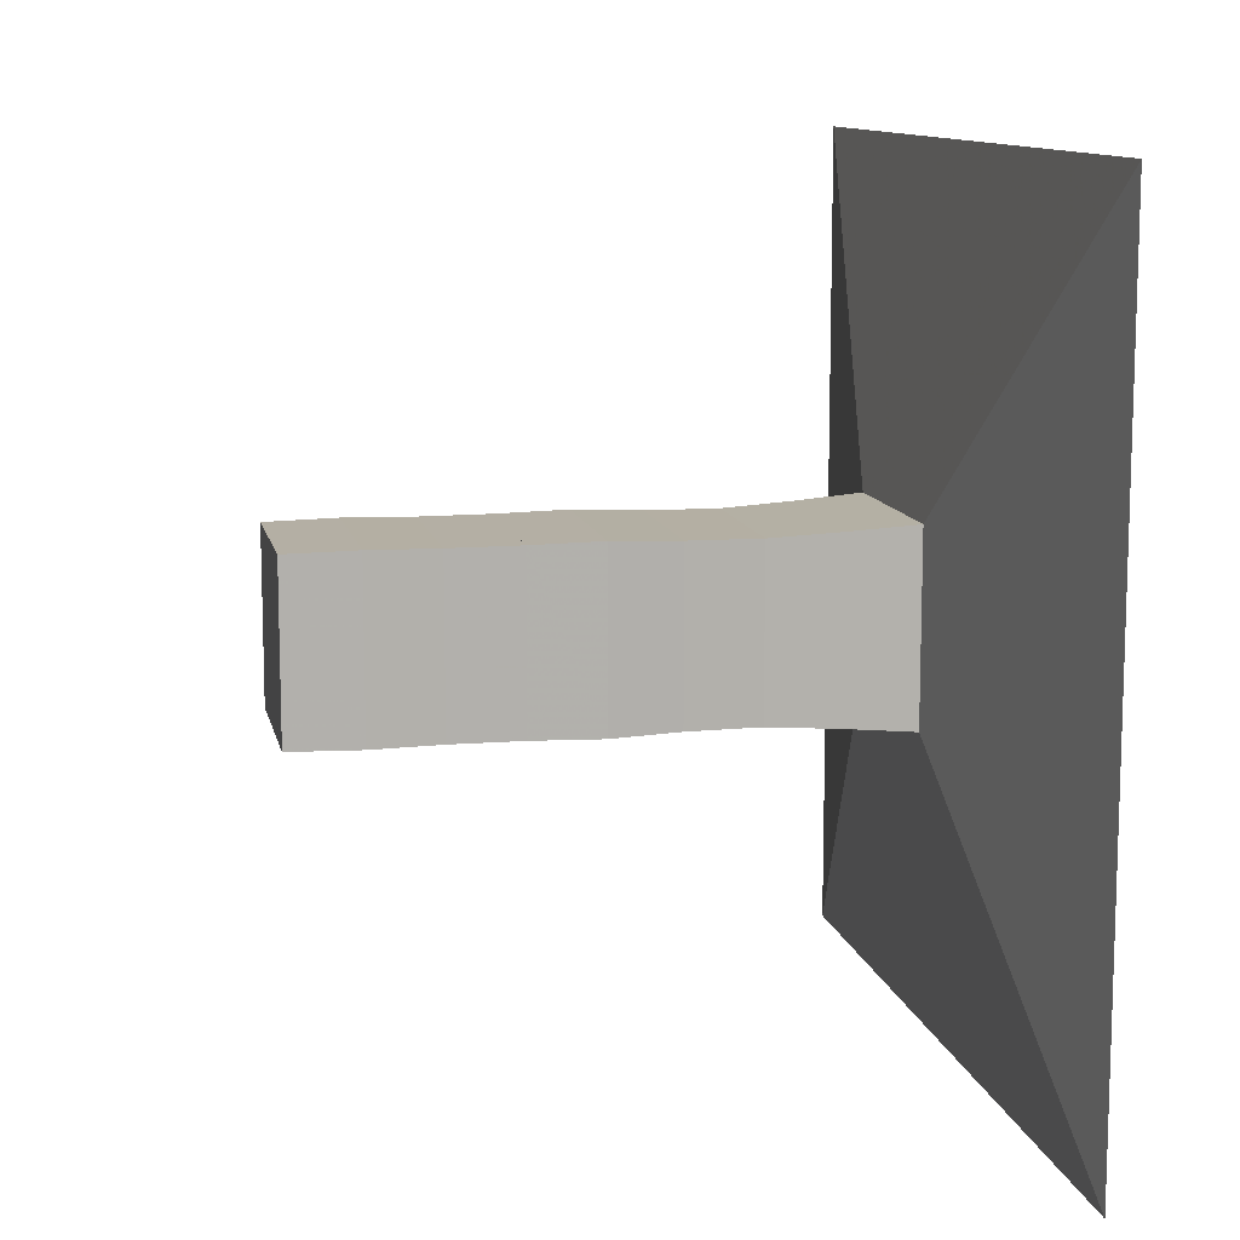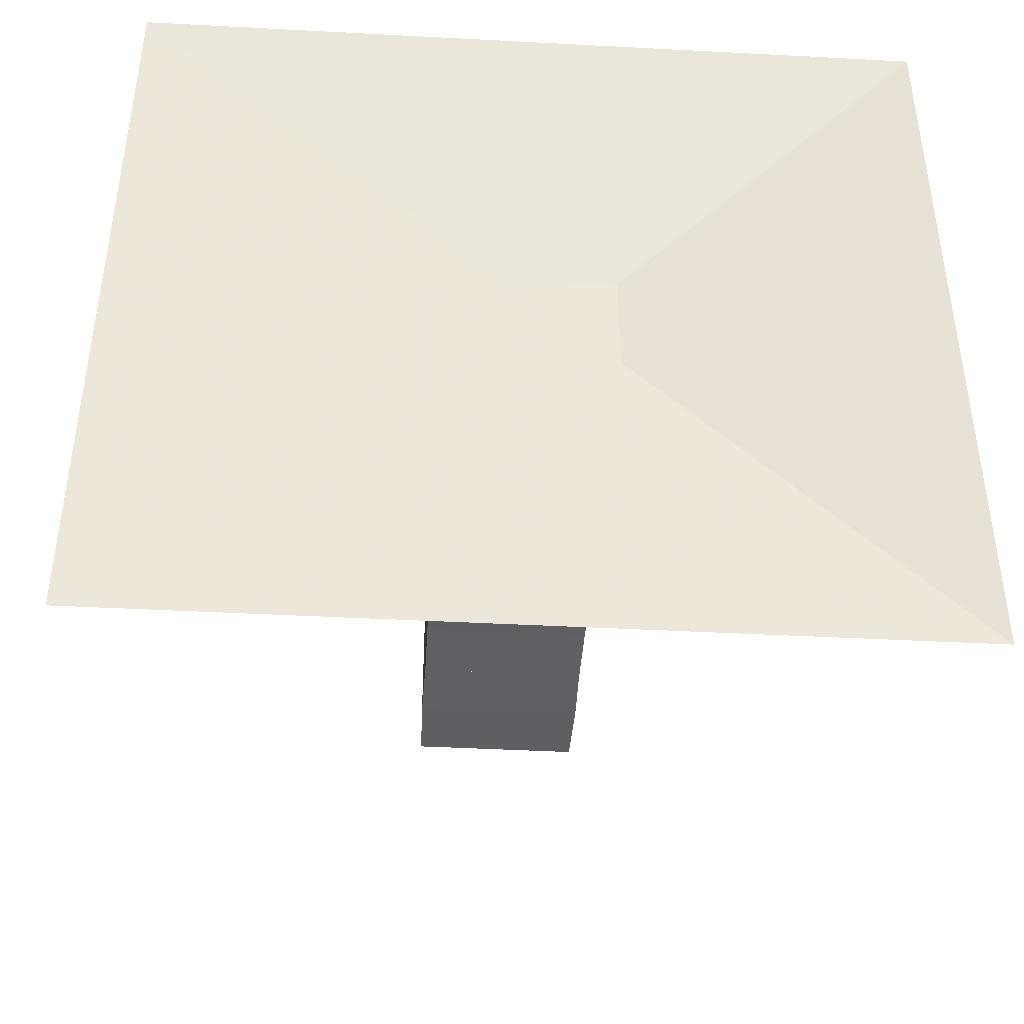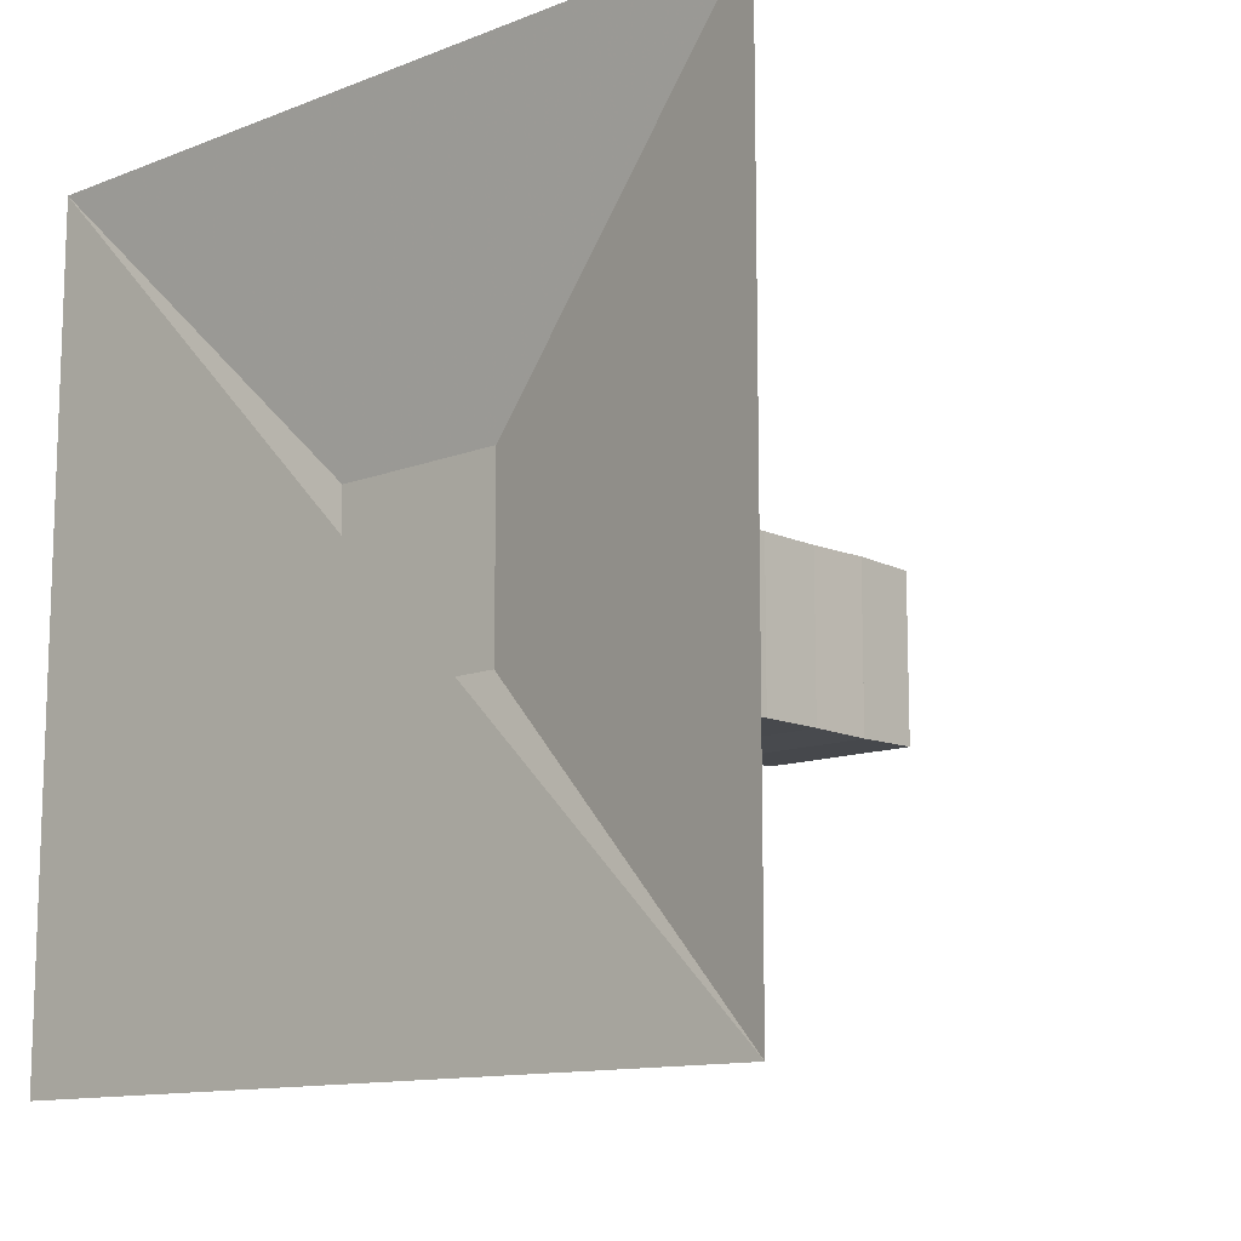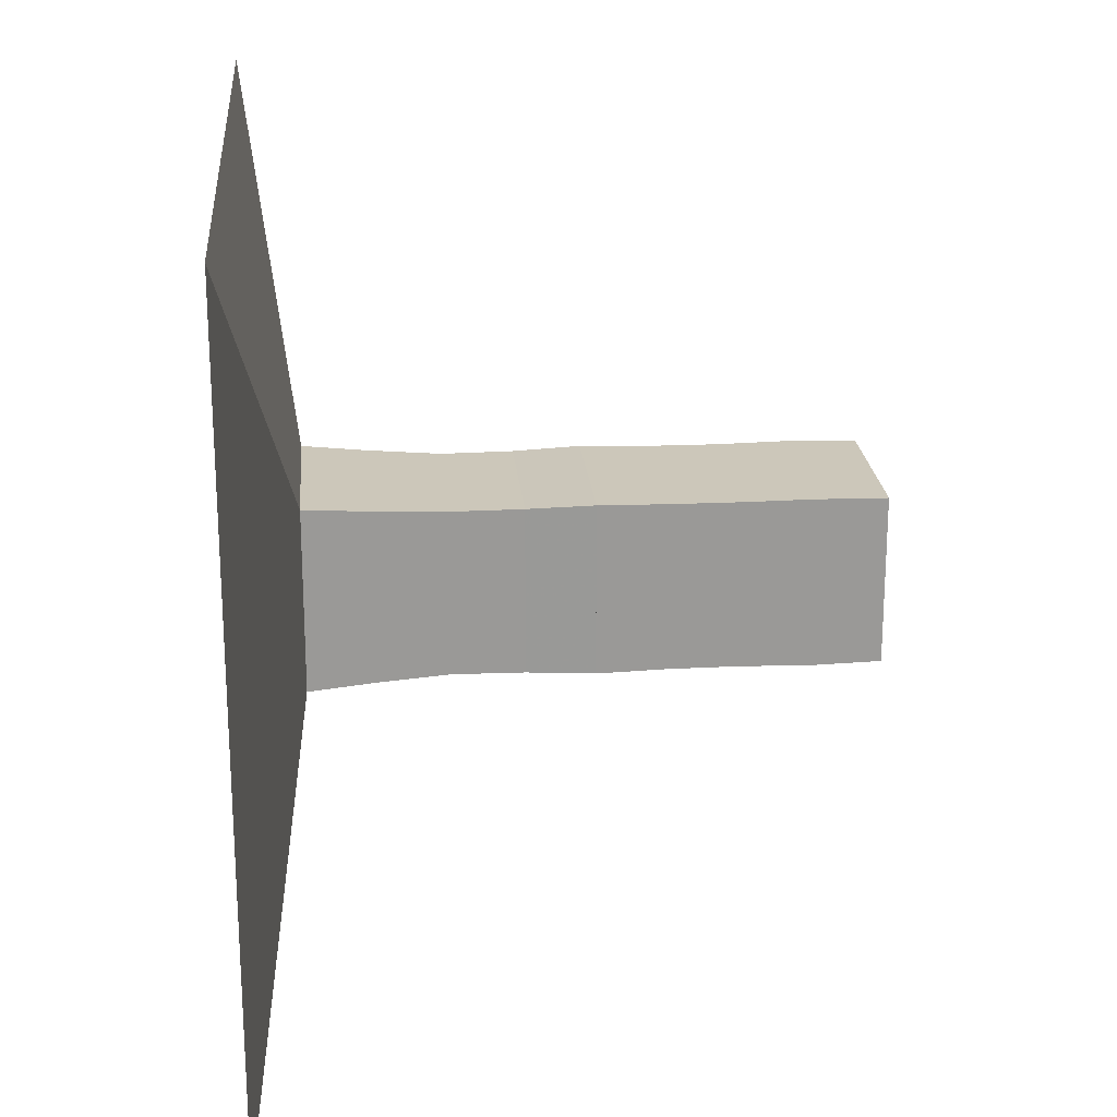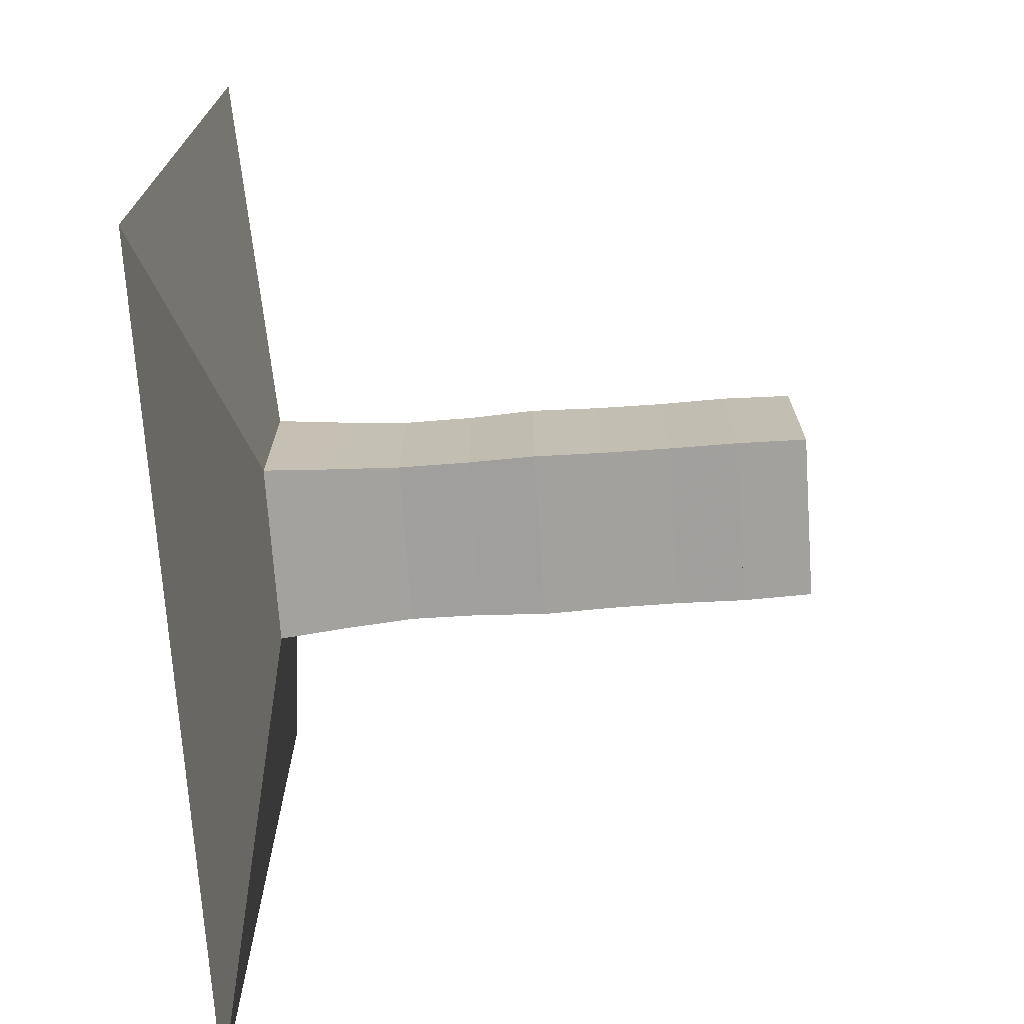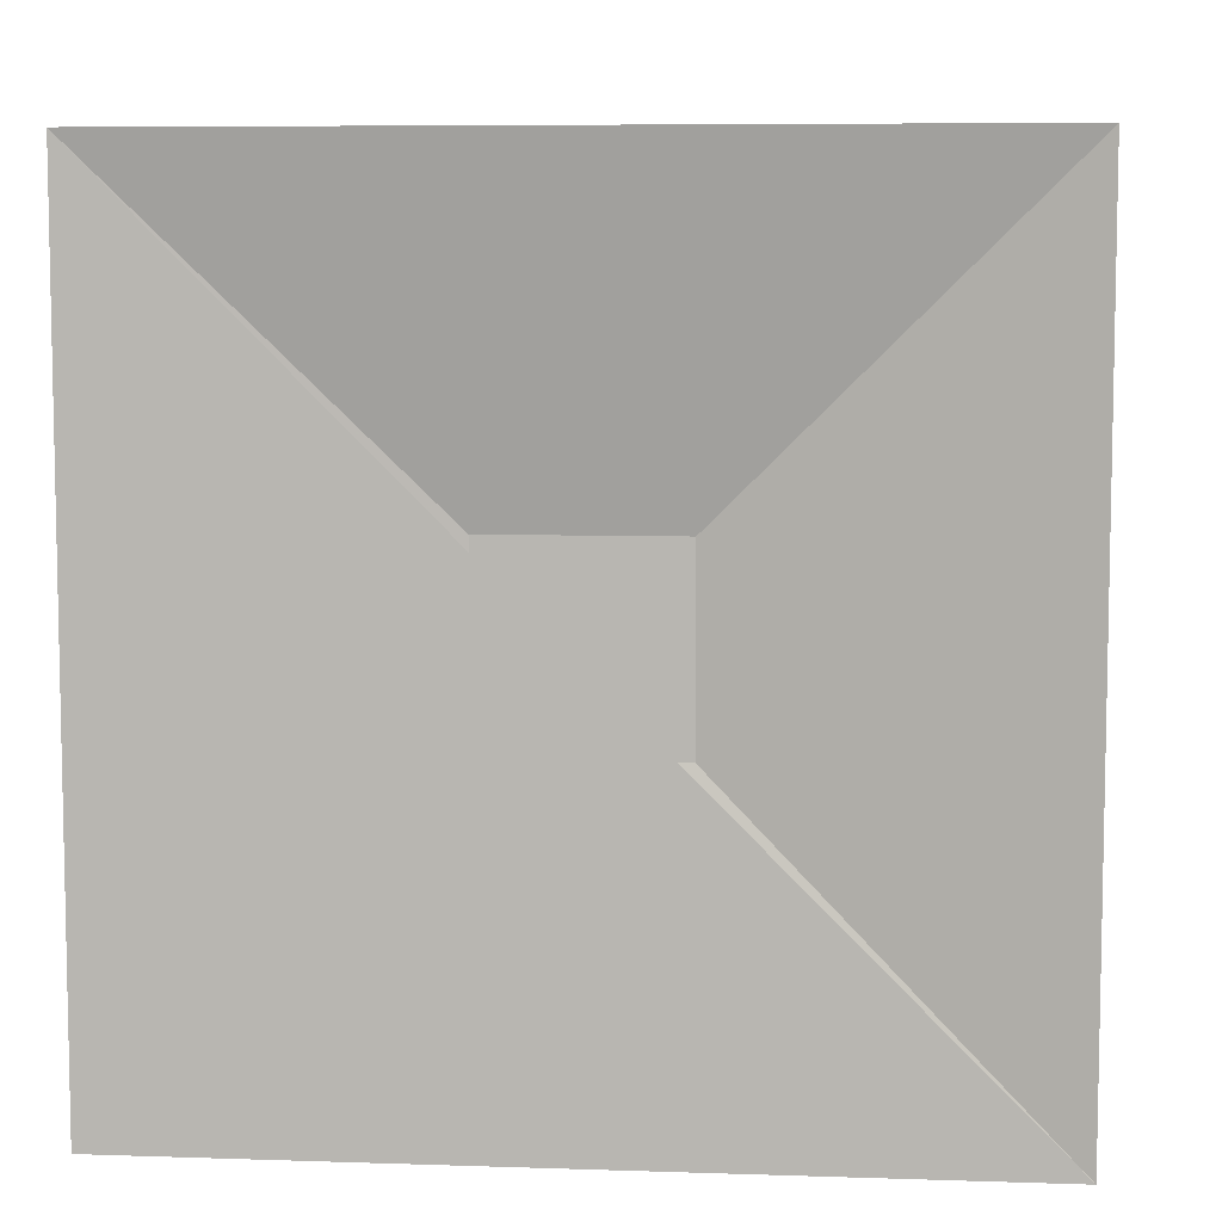
<metadata>
{"format":"obj","ext":"obj","renderer":"f3d","projection":"perspective","resolution":1024,"background":"white","views":[{"elev":11.3,"azim":168.3,"up":"+Z"},{"elev":-42.8,"azim":-93.6,"up":"+Y"},{"elev":-12.1,"azim":-47.4,"up":"+Y"},{"elev":21.4,"azim":-4.9,"up":"+Z"},{"elev":-71.9,"azim":4.0,"up":"+Z"},{"elev":7.1,"azim":-84.6,"up":"+Y"}]}
</metadata>
<code>
v 0 -1 -1
v 0 -1 1
v 0 1 1
v 0 1 -1
v 0.1415 -0.2215 -0.2215
v 0.1415 -0.2215 0.2215
v 0.1415 0.2215 0.2215
v 0.1415 0.2215 -0.2215
v 0.2991 -0.2099 -0.2099
v 0.2991 -0.2099 0.2099
v 0.2991 0.2099 0.2099
v 0.2991 0.2099 -0.2099
v 0.4732 -0.1997 -0.1997
v 0.4732 -0.1997 0.1997
v 0.4732 0.1997 0.1997
v 0.4732 0.1997 -0.1997
v 0.6452 -0.201 -0.201
v 0.6452 -0.201 0.201
v 0.6452 0.201 0.201
v 0.6452 0.201 -0.201
v 0.807 -0.2072 -0.2072
v 0.807 -0.2072 0.2072
v 0.807 0.2072 0.2072
v 0.807 0.2072 -0.2072
v 0.9745 -0.2036 -0.2036
v 0.9745 -0.2036 0.2036
v 0.9745 0.2036 0.2036
v 0.9745 0.2036 -0.2036
v 1.143 -0.2031 -0.2031
v 1.143 -0.2031 0.2031
v 1.143 0.2031 0.2031
v 1.143 0.2031 -0.2031
v 1.307 -0.2057 -0.2057
v 1.307 -0.2057 0.2057
v 1.307 0.2057 0.2057
v 1.307 0.2057 -0.2057
v 1.476 -0.2024 -0.2024
v 1.476 -0.2024 0.2024
v 1.476 0.2024 0.2024
v 1.476 0.2024 -0.2024
f 1 2 4 5
f 5 6 7 8
f 5 6 2 1
f 6 7 3 2
f 7 8 4 3
f 8 5 1 4
f 9 10 11 12
f 9 10 6 5
f 10 11 7 6
f 11 12 8 7
f 12 9 5 8
f 13 14 15 16
f 13 14 10 9
f 14 15 11 10
f 15 16 12 11
f 16 13 9 12
f 17 18 19 20
f 17 18 14 13
f 18 19 15 14
f 19 20 16 15
f 20 17 13 16
f 21 22 23 24
f 21 22 18 17
f 22 23 19 18
f 23 24 20 19
f 24 21 17 20
f 25 26 27 28
f 25 26 22 21
f 26 27 23 22
f 27 28 24 23
f 28 25 21 24
f 29 30 31 32
f 29 30 26 25
f 30 31 27 26
f 31 32 28 27
f 32 29 25 28
f 33 34 35 36
f 33 34 30 29
f 34 35 31 30
f 35 36 32 31
f 36 33 29 32
f 37 38 39 40
f 37 38 34 33
f 38 39 35 34
f 39 40 36 35
f 40 37 33 36

</code>
